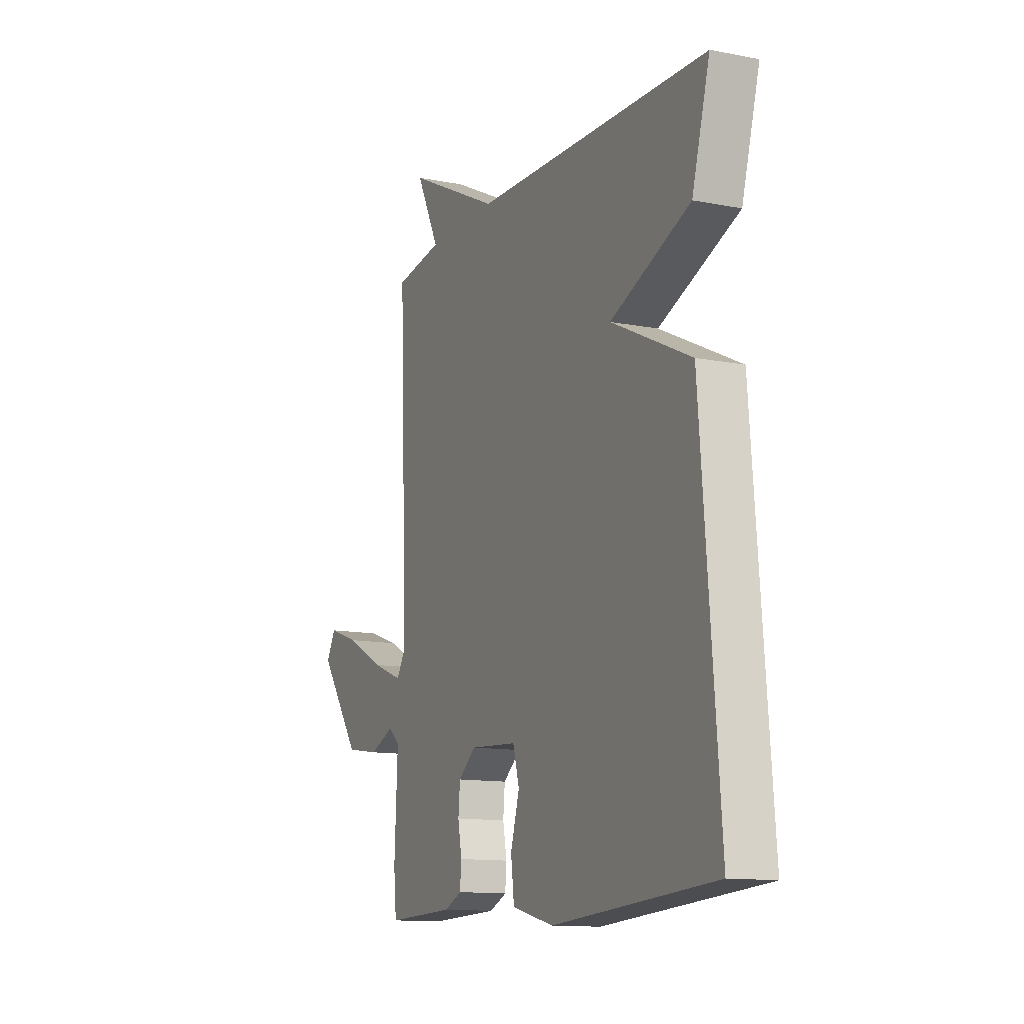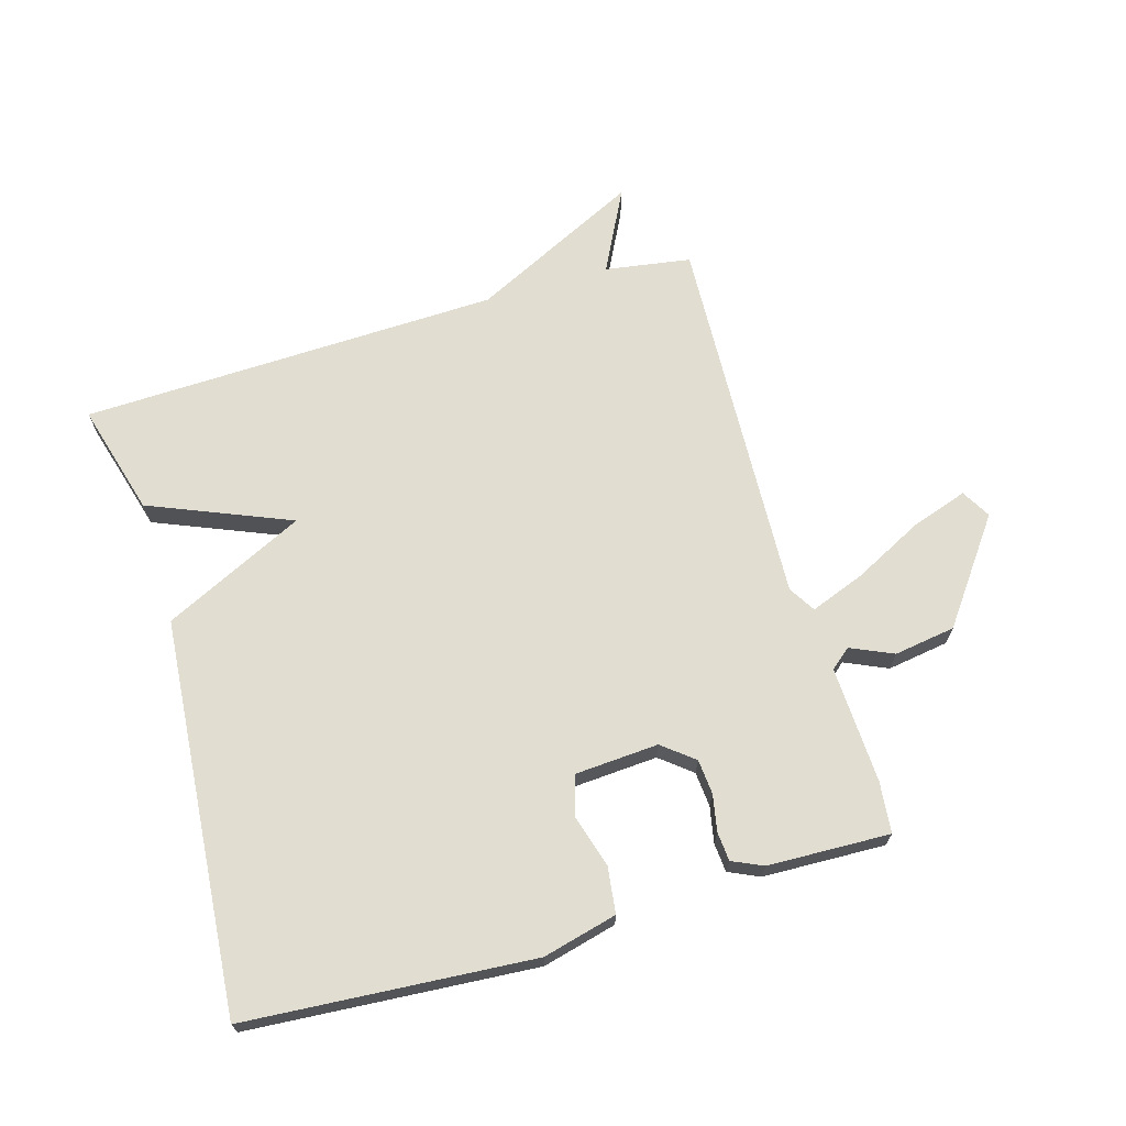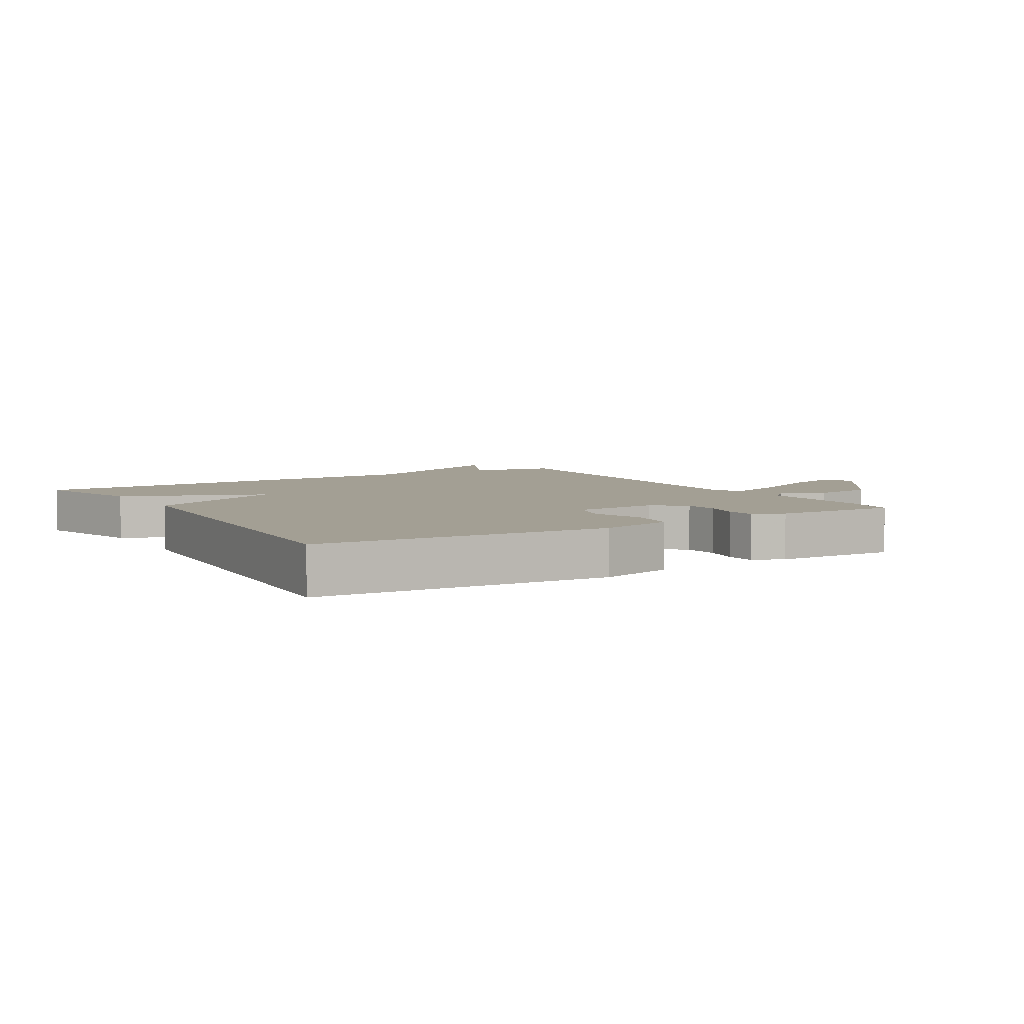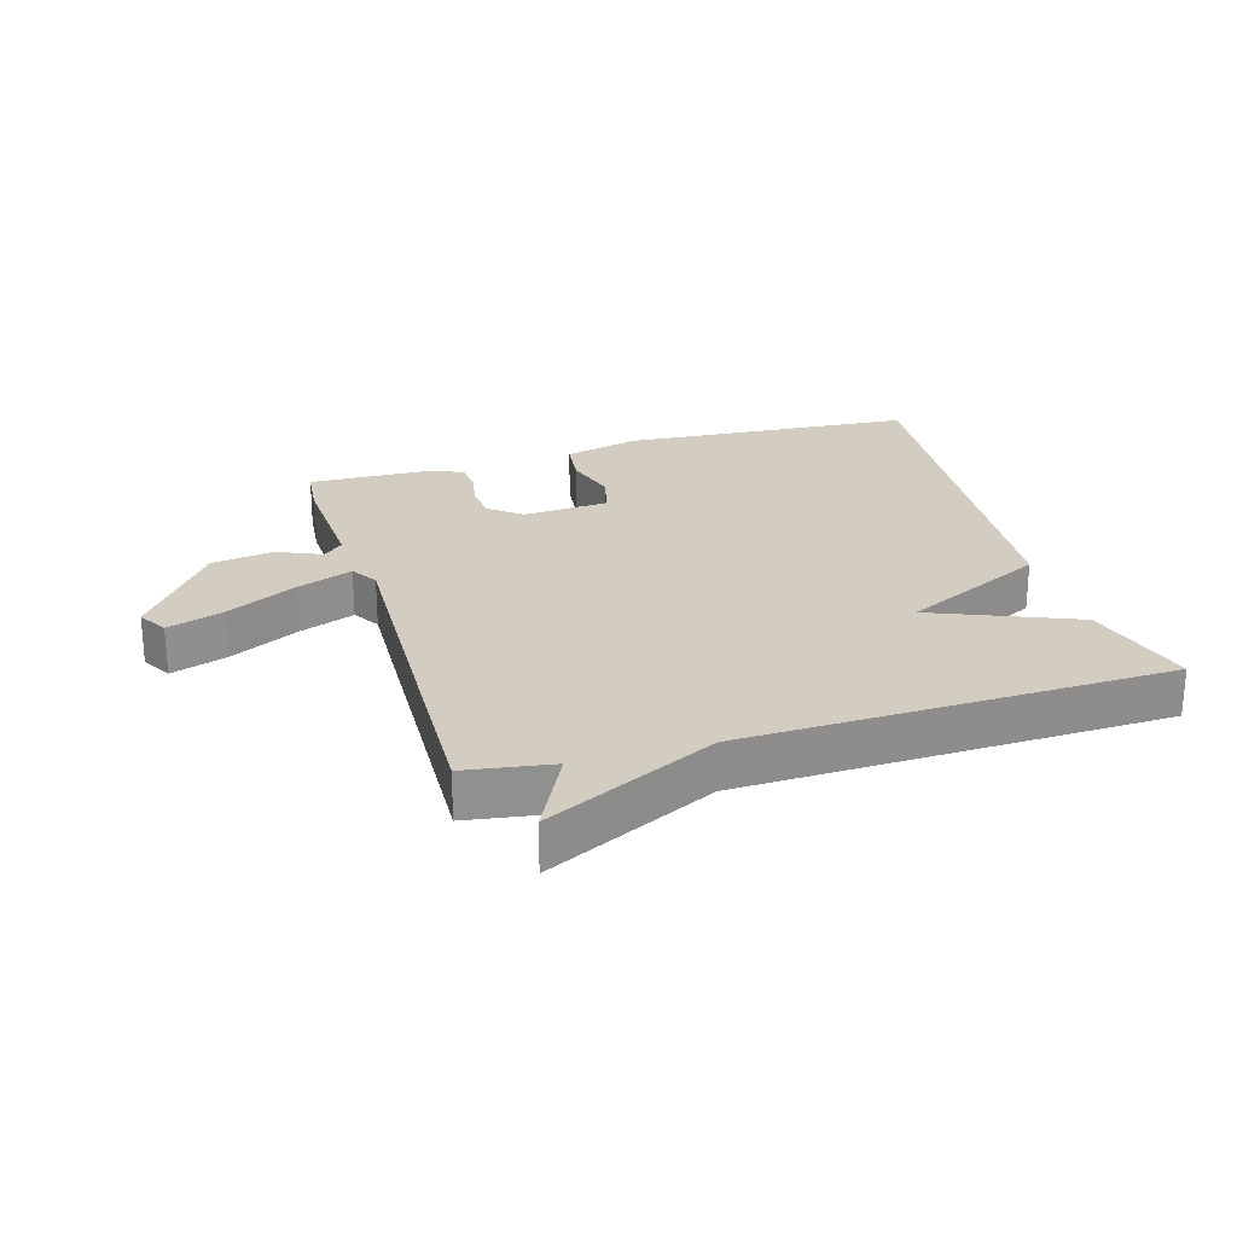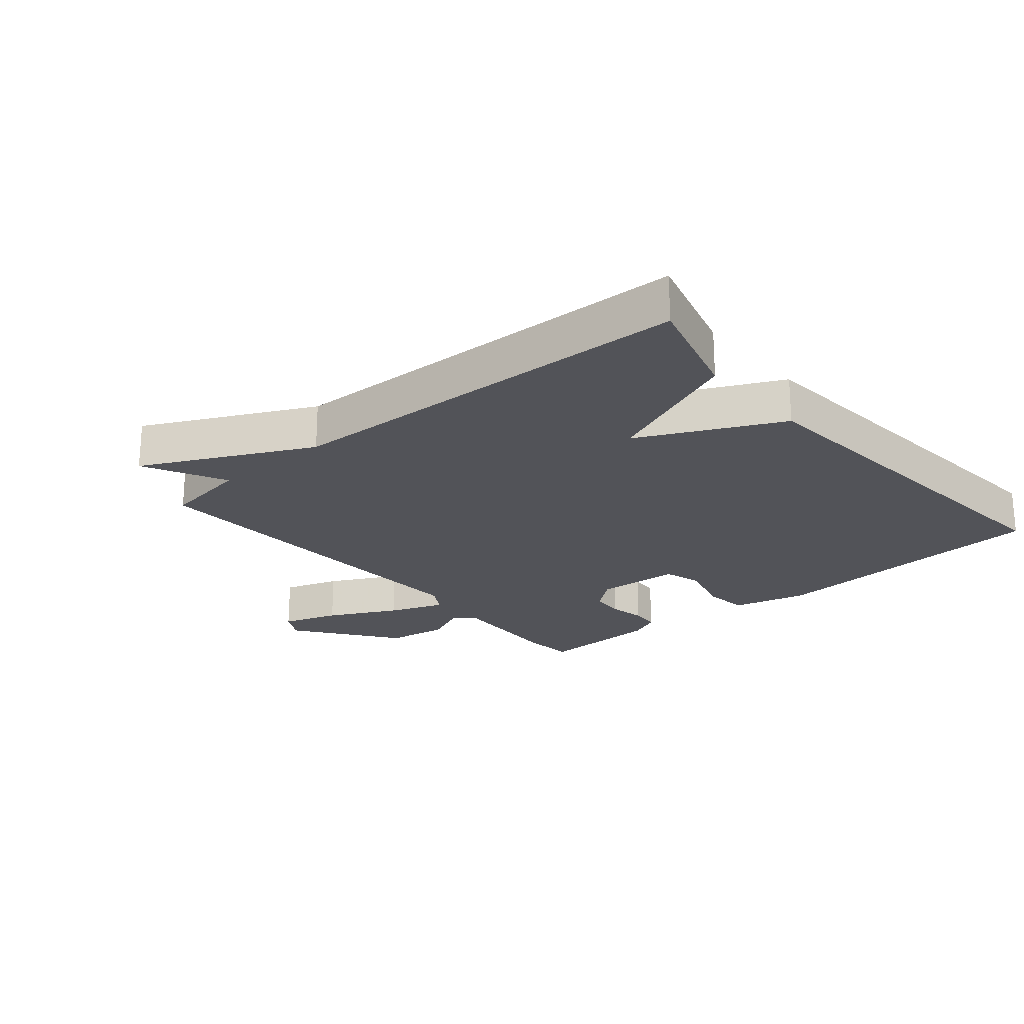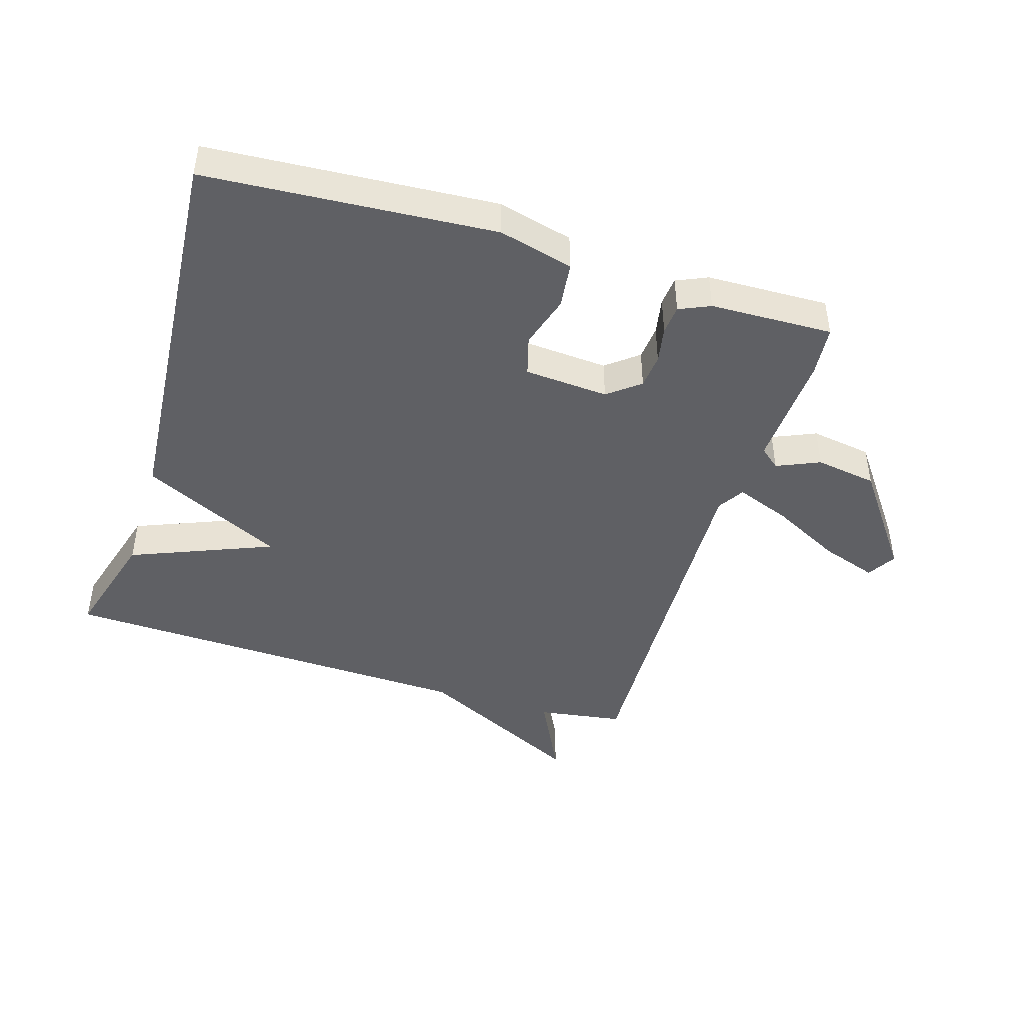
<metadata>
{"format":"obj","ext":"obj","renderer":"f3d","projection":"perspective","resolution":1024,"background":"white","views":[{"elev":-12.6,"azim":65.5,"up":"+Z"},{"elev":68.8,"azim":163.8,"up":"+Y"},{"elev":5.4,"azim":148.6,"up":"+Y"},{"elev":24.8,"azim":-16.5,"up":"+Y"},{"elev":-22.6,"azim":40.4,"up":"+Y"},{"elev":-44.7,"azim":162.7,"up":"+Y"}]}
</metadata>
<code>
v -0.5 0.07 -0.5
v -0.508 0.07 -0.419
v -0.499 0.07 -0.234
v -0.531 0.07 -0.207
v -0.599 0.07 -0.237
v -0.696 0.07 -0.222
v -0.814 0.07 -0.061
v -0.787 0.07 -0.015
v -0.698 0.07 -0.045
v -0.589 0.07 -0.101
v -0.502 0.07 -0.134
v -0.476 0.07 -0.092
v -0.5 0.07 0.5
v -0.364 0.07 0.521
v -0.43 0.07 0.652
v -0.164 0.07 0.521
v 0.5 0.07 0.5
v 0.45 0.07 0.323
v 0.226 0.07 0.231
v 0.45 0.07 0.123
v 0.5 0.07 -0.5
v 0.044 0.07 -0.532
v -0.074 0.07 -0.502
v -0.083 0.07 -0.429
v -0.058 0.07 -0.345
v -0.076 0.07 -0.282
v -0.209 0.07 -0.273
v -0.259 0.07 -0.313
v -0.264 0.07 -0.368
v -0.253 0.07 -0.426
v -0.257 0.07 -0.472
v -0.306 0.07 -0.494
v -0.5 0 -0.5
v -0.508 0 -0.419
v -0.499 0 -0.234
v -0.531 0 -0.207
v -0.599 0 -0.237
v -0.696 0 -0.222
v -0.814 0 -0.061
v -0.787 0 -0.015
v -0.698 0 -0.045
v -0.589 0 -0.101
v -0.502 0 -0.134
v -0.476 0 -0.092
v -0.5 0 0.5
v -0.364 0 0.521
v -0.43 0 0.652
v -0.164 0 0.521
v 0.5 0 0.5
v 0.45 0 0.323
v 0.226 0 0.231
v 0.45 0 0.123
v 0.5 0 -0.5
v 0.044 0 -0.532
v -0.074 0 -0.502
v -0.083 0 -0.429
v -0.058 0 -0.345
v -0.076 0 -0.282
v -0.209 0 -0.273
v -0.259 0 -0.313
v -0.264 0 -0.368
v -0.253 0 -0.426
v -0.257 0 -0.472
v -0.306 0 -0.494
f 1 2 3
f 32 1 3
f 31 32 3
f 30 31 3
f 29 30 3
f 28 29 3 4
f 27 28 4
f 26 27 4
f 23 24 25
f 22 23 25
f 21 22 25
f 20 21 25
f 19 20 25
f 19 25 26
f 16 17 18 19
f 14 15 16 19
f 14 19 26
f 13 14 26
f 12 13 26
f 11 12 26 4
f 8 9 10
f 7 8 10
f 6 7 10
f 5 6 10
f 4 5 10
f 4 10 11
f 35 34 33
f 35 33 64
f 35 64 63
f 35 63 62
f 35 62 61
f 36 35 61 60
f 36 60 59
f 36 59 58
f 57 56 55
f 57 55 54
f 57 54 53
f 57 53 52
f 57 52 51
f 58 57 51
f 51 50 49 48
f 51 48 47 46
f 58 51 46
f 58 46 45
f 58 45 44
f 36 58 44 43
f 42 41 40
f 42 40 39
f 42 39 38
f 42 38 37
f 42 37 36
f 43 42 36
f 1 33 34 2
f 2 34 35 3
f 3 35 36 4
f 4 36 37 5
f 5 37 38 6
f 6 38 39 7
f 7 39 40 8
f 8 40 41 9
f 9 41 42 10
f 10 42 43 11
f 11 43 44 12
f 12 44 45 13
f 13 45 46 14
f 14 46 47 15
f 15 47 48 16
f 16 48 49 17
f 17 49 50 18
f 18 50 51 19
f 19 51 52 20
f 20 52 53 21
f 21 53 54 22
f 22 54 55 23
f 23 55 56 24
f 24 56 57 25
f 25 57 58 26
f 26 58 59 27
f 27 59 60 28
f 28 60 61 29
f 29 61 62 30
f 30 62 63 31
f 31 63 64 32
f 32 64 33 1

</code>
